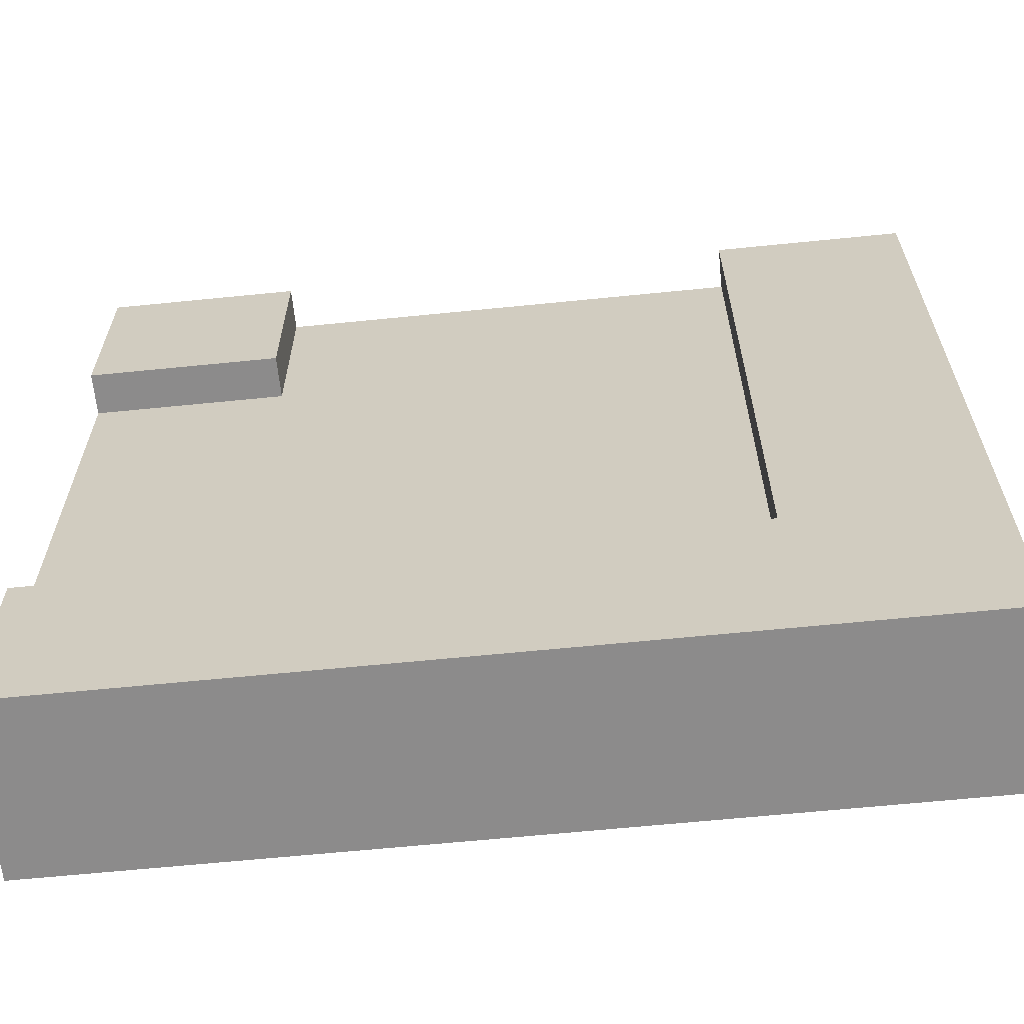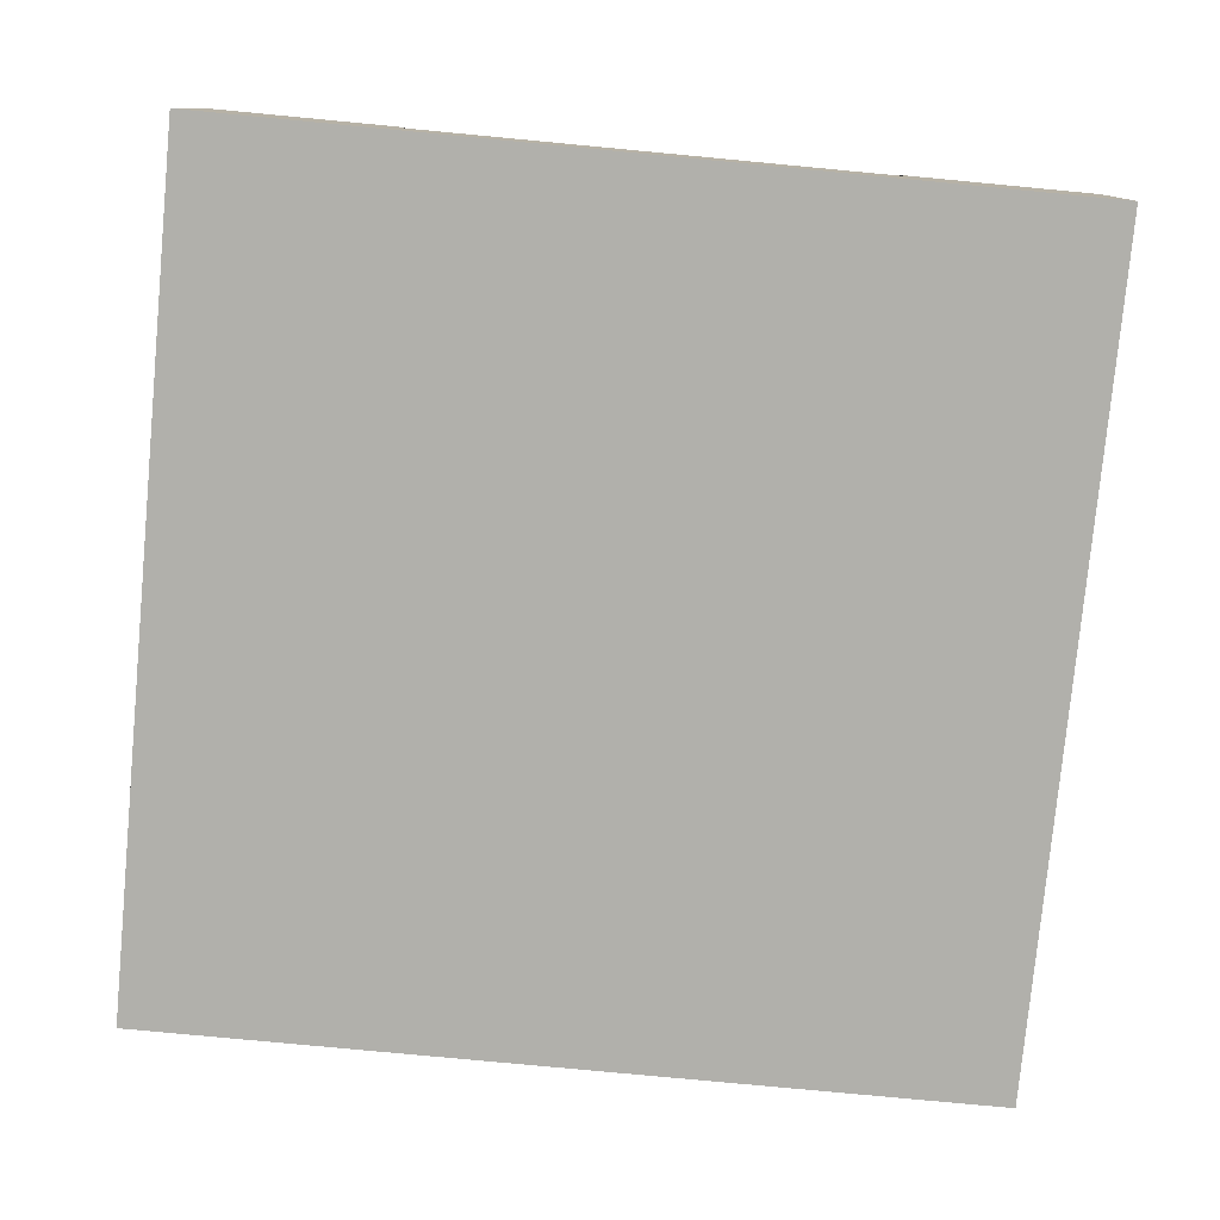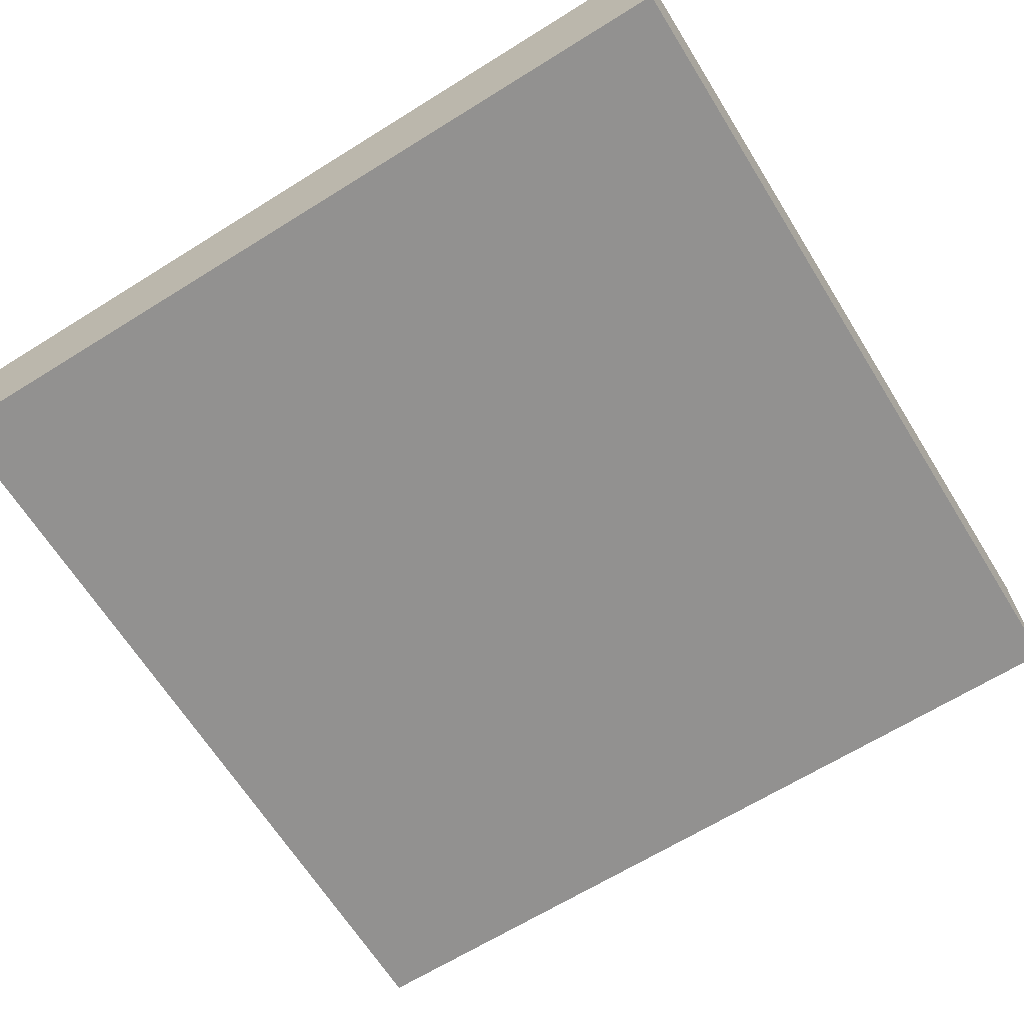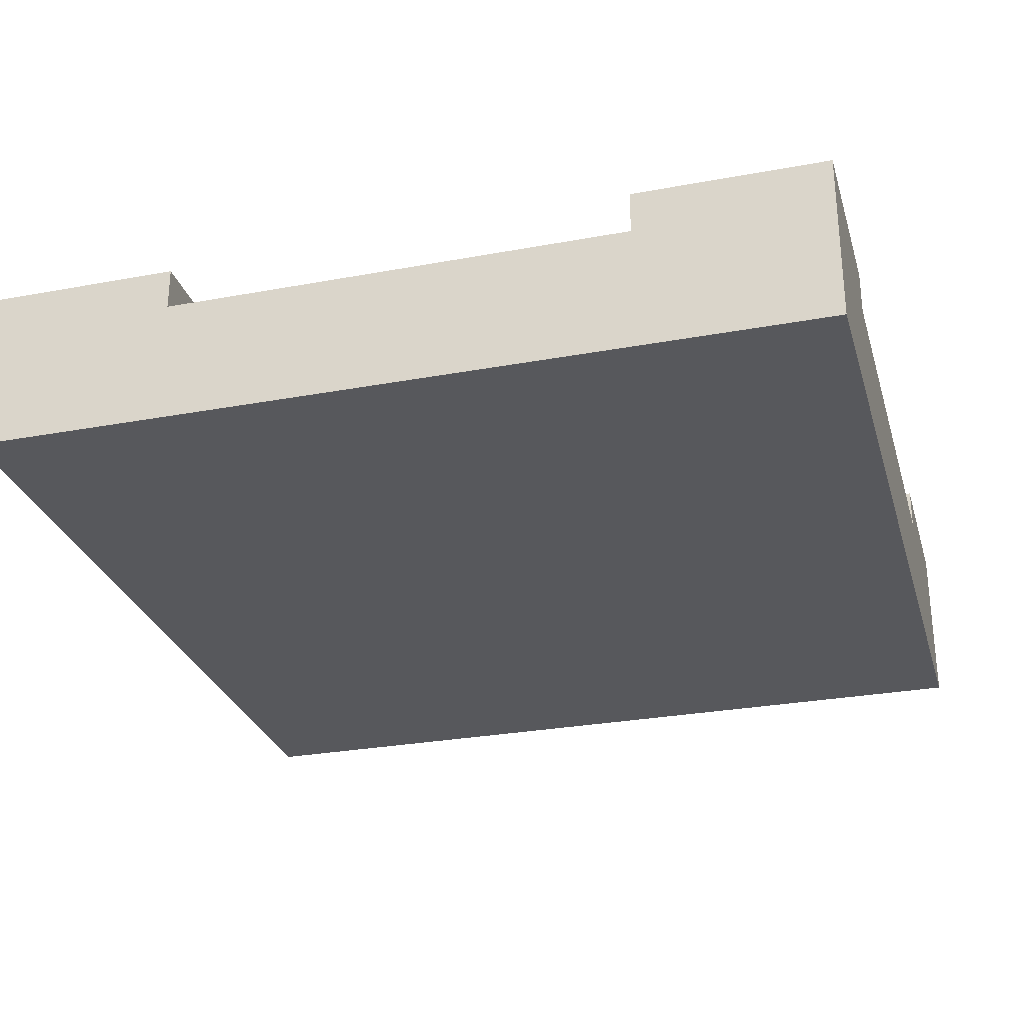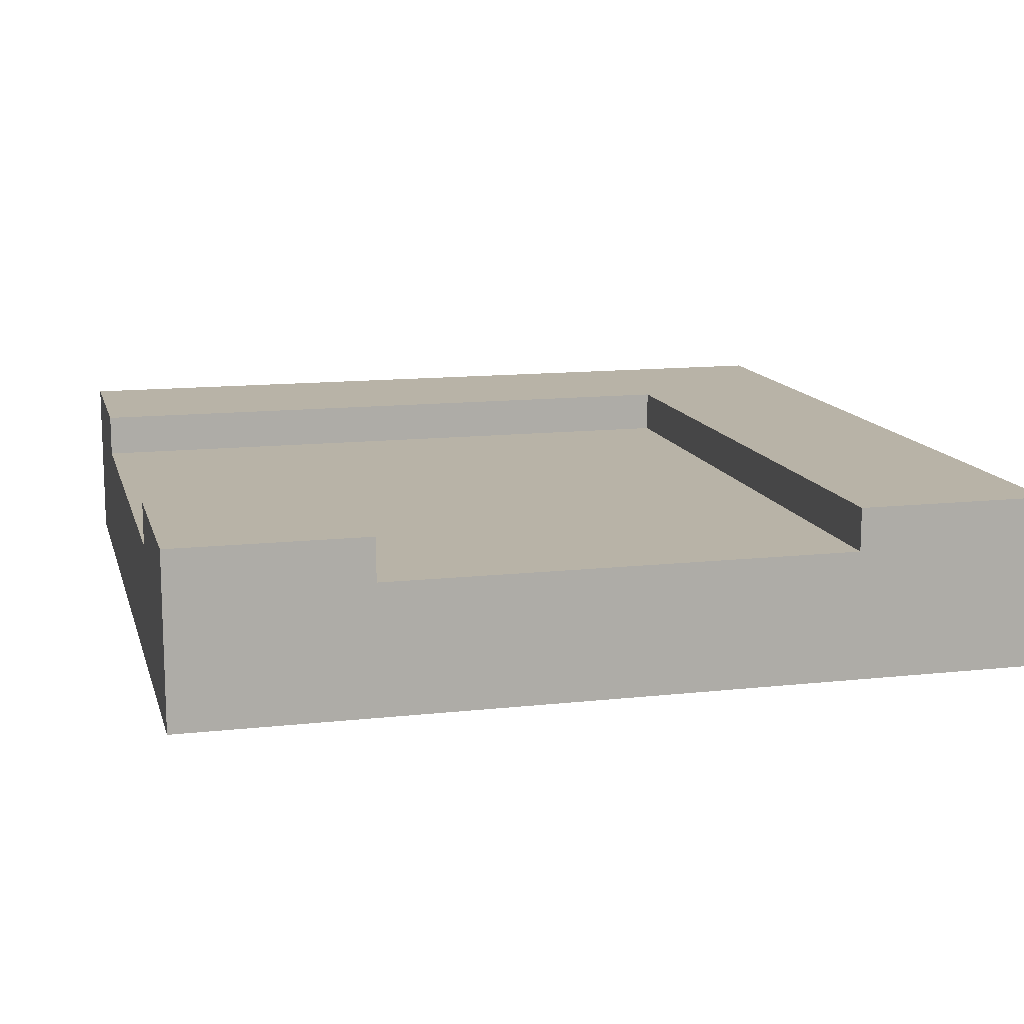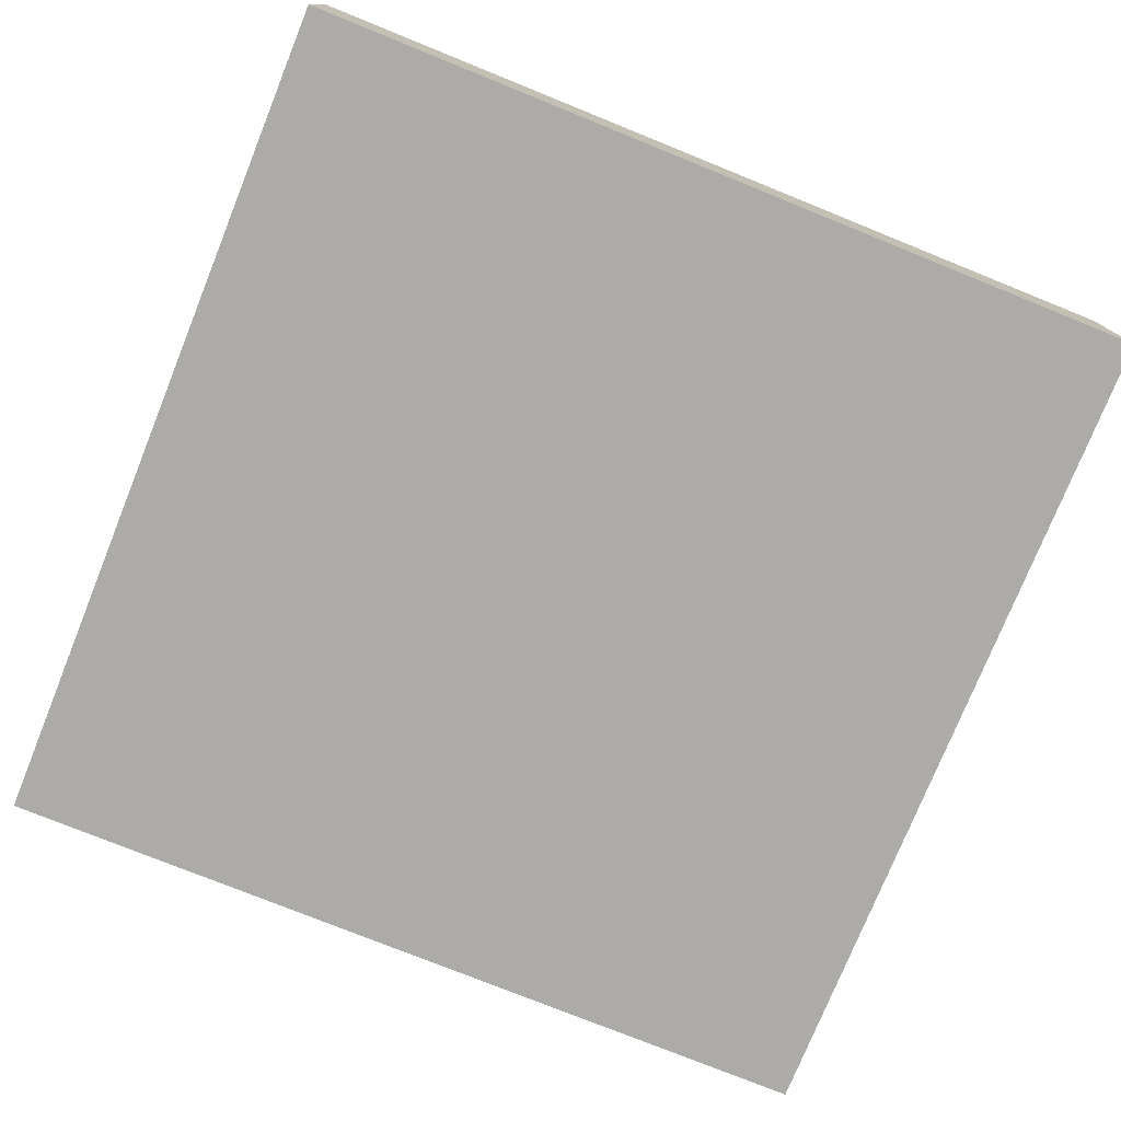
<metadata>
{"format":"obj","ext":"obj","renderer":"f3d","projection":"perspective","resolution":1024,"background":"white","views":[{"elev":-64.0,"azim":-174.2,"up":"+Z"},{"elev":-78.5,"azim":84.6,"up":"+Y"},{"elev":-66.1,"azim":-148.0,"up":"+Y"},{"elev":-28.4,"azim":15.6,"up":"+Y"},{"elev":12.9,"azim":75.7,"up":"+Y"},{"elev":-76.5,"azim":-112.0,"up":"+Y"}]}
</metadata>
<code>
o snow_tile_cornerSquare
v 4 1.2 -2.2
v -1.45 1.2 -1.45
v 4 1.2 -1.45
v -2.2 1.2 -2.2
v -1.45 1.2 4
v -2.2 1.2 4
v -2.2 1.6 4
v -2.2 1.6 -2.2
v 2.2 1.2 4
v 2.2 1.6 2.2
v 2.2 1.2 2.2
v 2.2 1.6 4
v 4 1.2 2.2
v 4 1.6 2.2
v 4 1.6 -2.2
v 1.45 1.2 1.45
v 4 1.2 1.45
v 1.45 1.2 4
v 4 0.8 4
v -4 0.8 4
v 4 1.6 4
v -4 1.6 4
v 4 0.8 -4
v 4 1.6 -4
v -4 1.6 -4
v -4 0.8 -4
v 4 0 -4
v 4 -0 4
v -4 -0 4
v -4 0 -4
f 1 2 3
f 2 1 4
f 2 4 5
f 5 4 6
f 7 4 8
f 4 7 6
f 9 10 11
f 10 9 12
f 10 13 11
f 13 10 14
f 15 4 1
f 4 15 8
f 16 13 17
f 13 16 11
f 18 11 16
f 11 18 9
f 19 9 20
f 9 19 21
f 9 21 12
f 6 20 9
f 20 6 22
f 6 9 18
f 6 18 5
f 22 6 7
f 21 13 14
f 19 13 21
f 19 17 13
f 19 3 17
f 19 1 3
f 23 1 19
f 23 15 1
f 15 23 24
f 20 25 26
f 25 20 22
f 14 12 21
f 12 14 10
f 24 8 15
f 8 24 25
f 8 25 22
f 22 7 8
f 25 23 26
f 23 25 24
f 19 27 23
f 27 19 28
f 29 27 28
f 27 29 30
f 29 26 30
f 26 29 20
f 26 27 30
f 27 26 23
f 19 29 28
f 29 19 20
f 3 16 17
f 16 3 2
f 16 2 18
f 18 2 5

</code>
